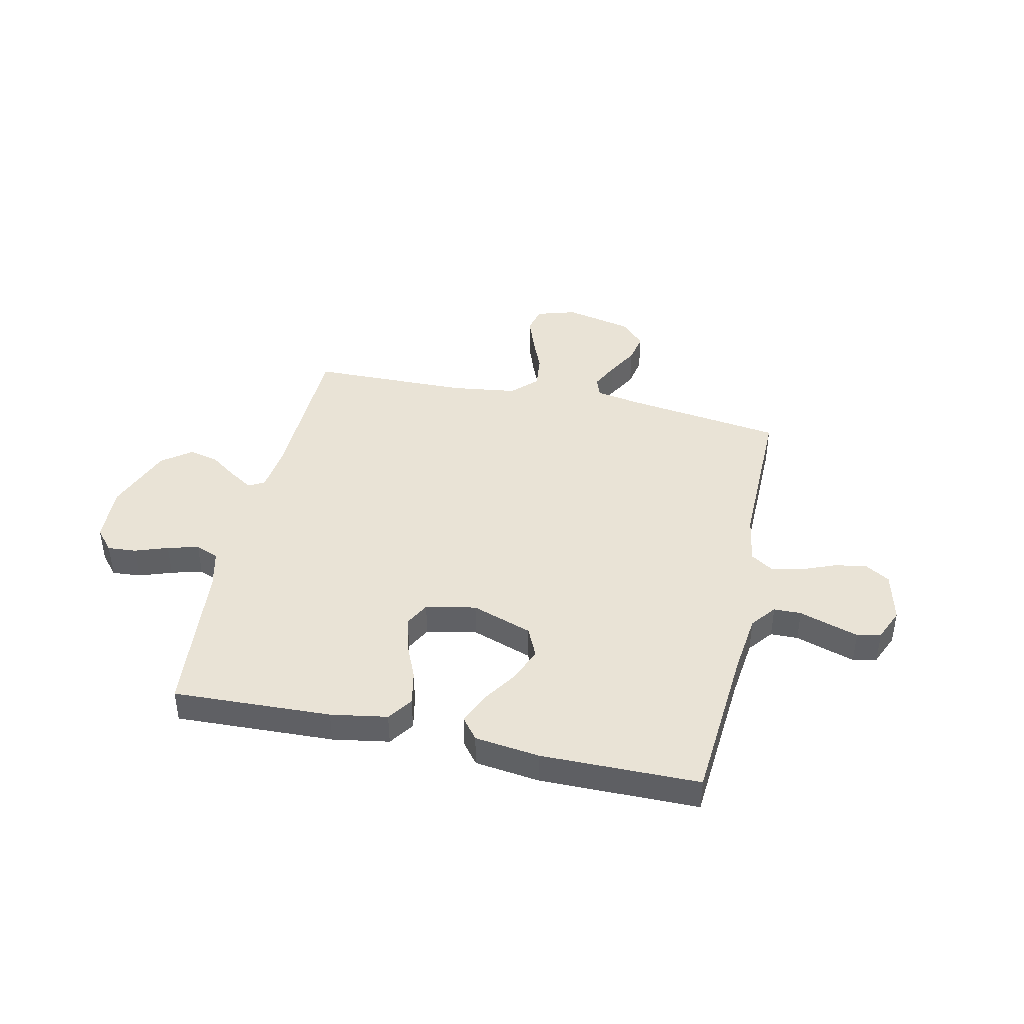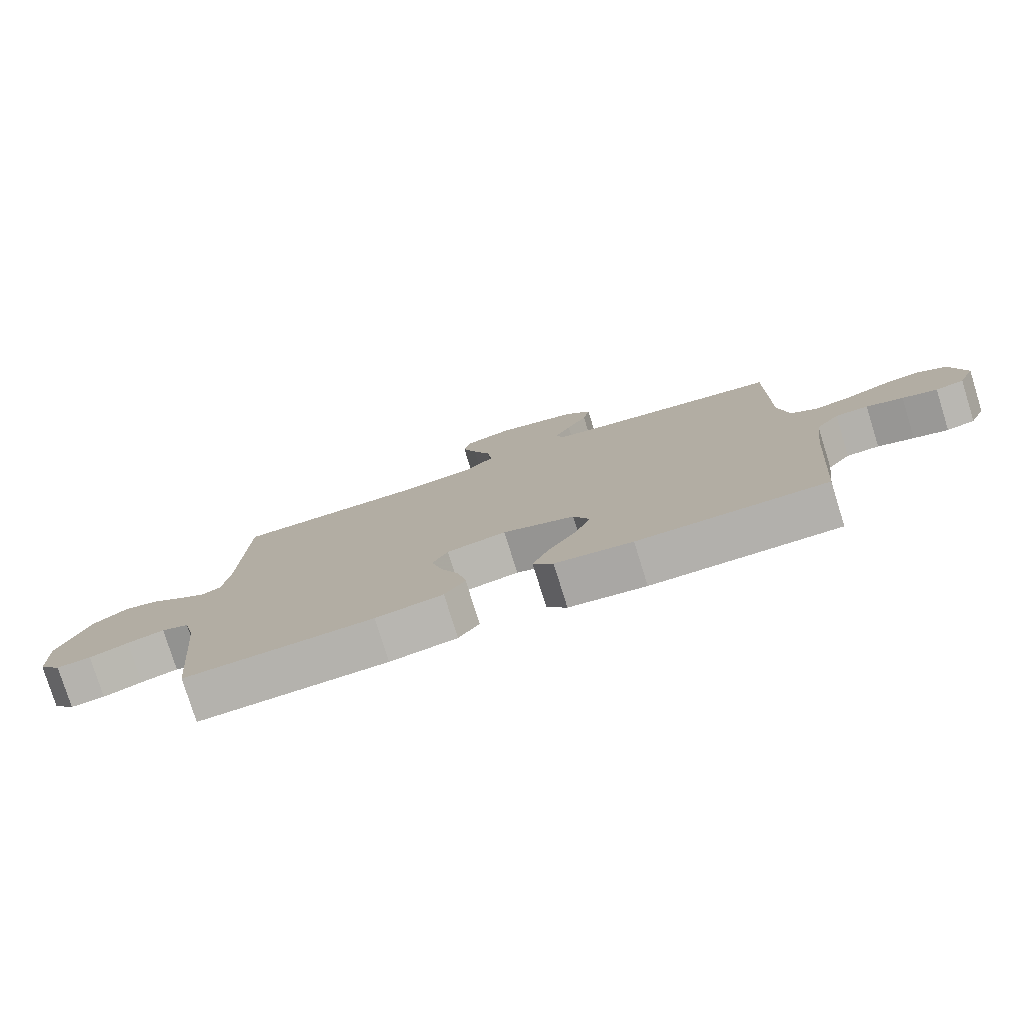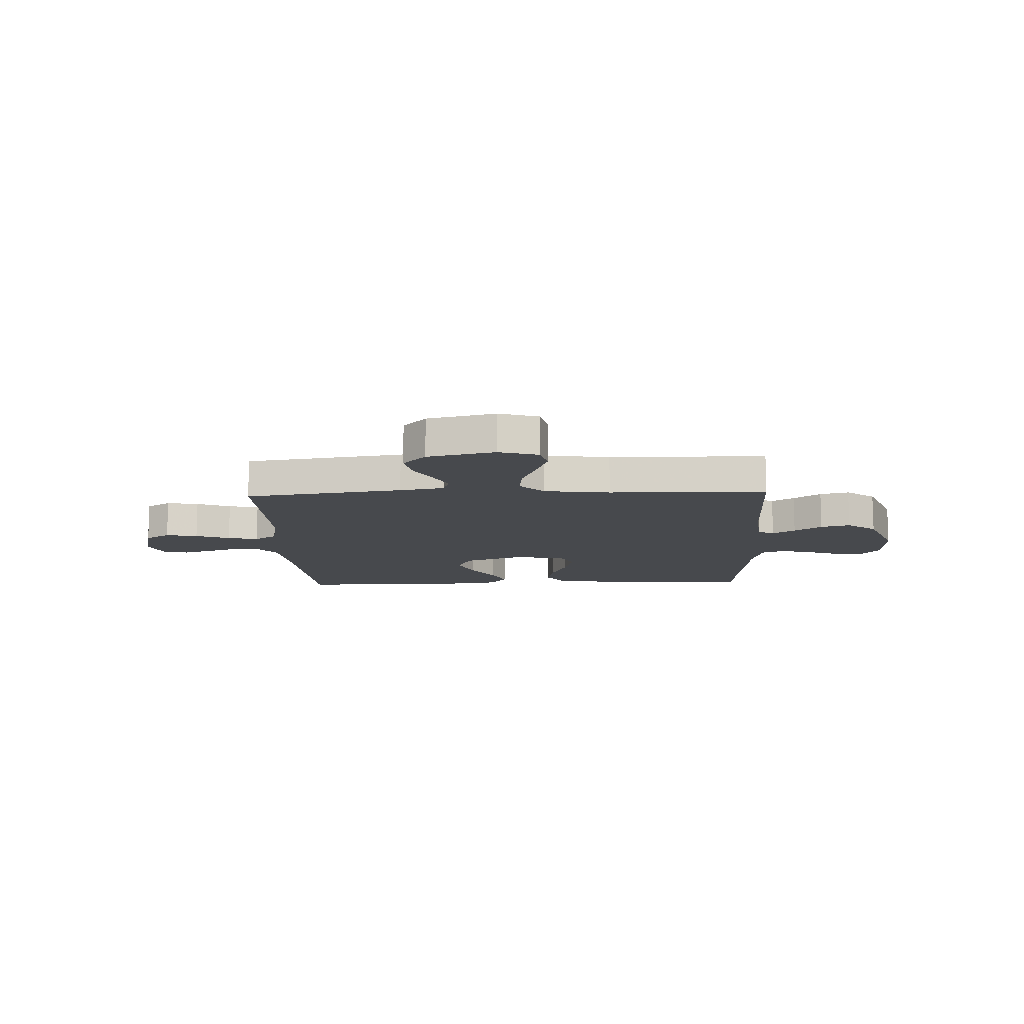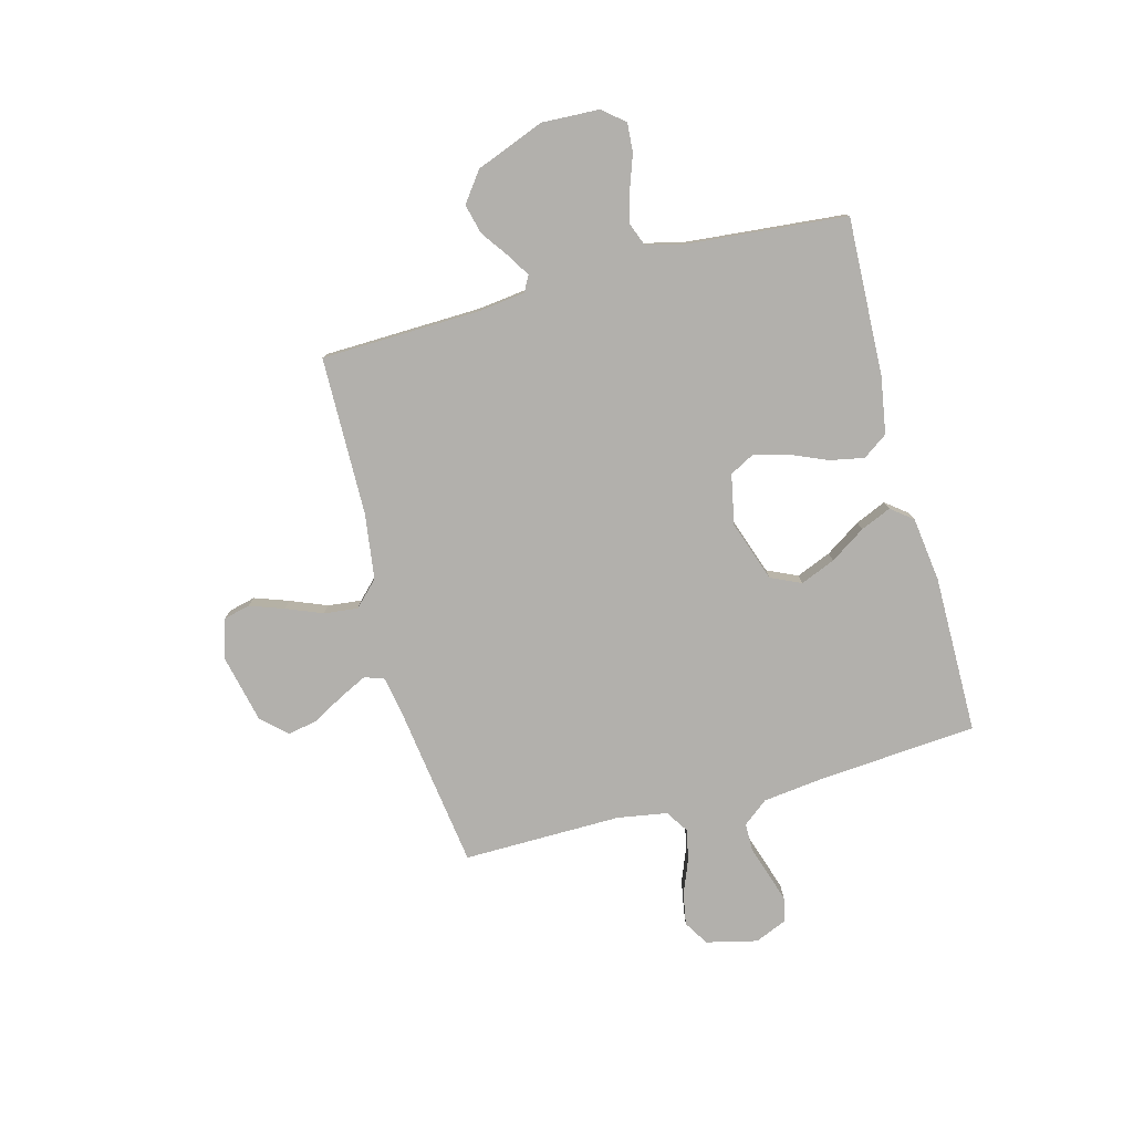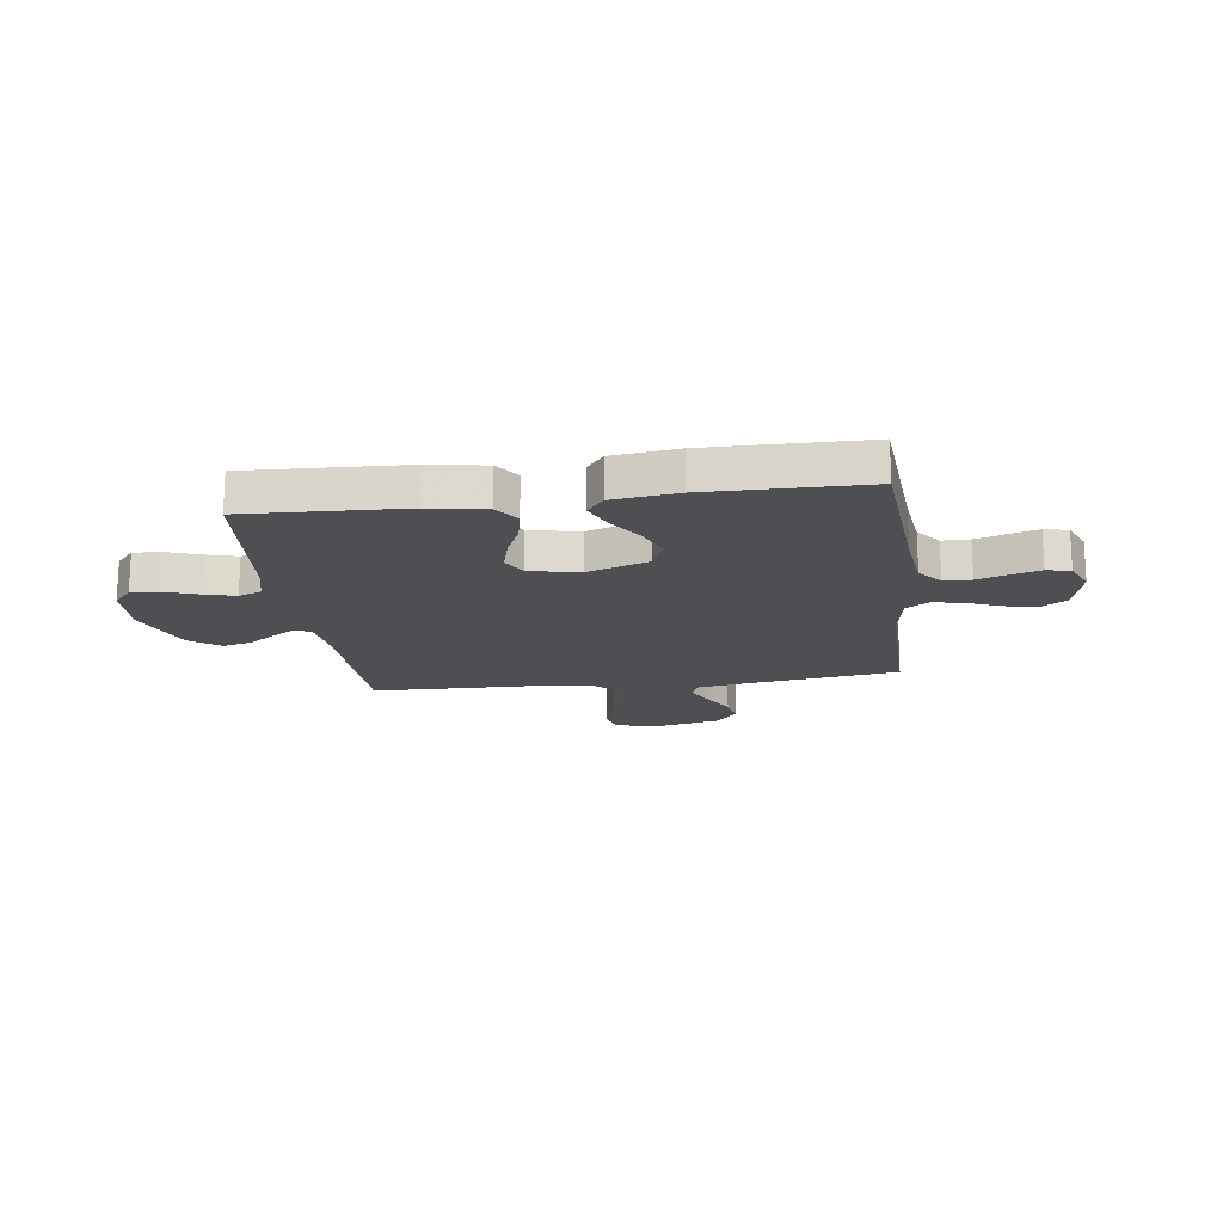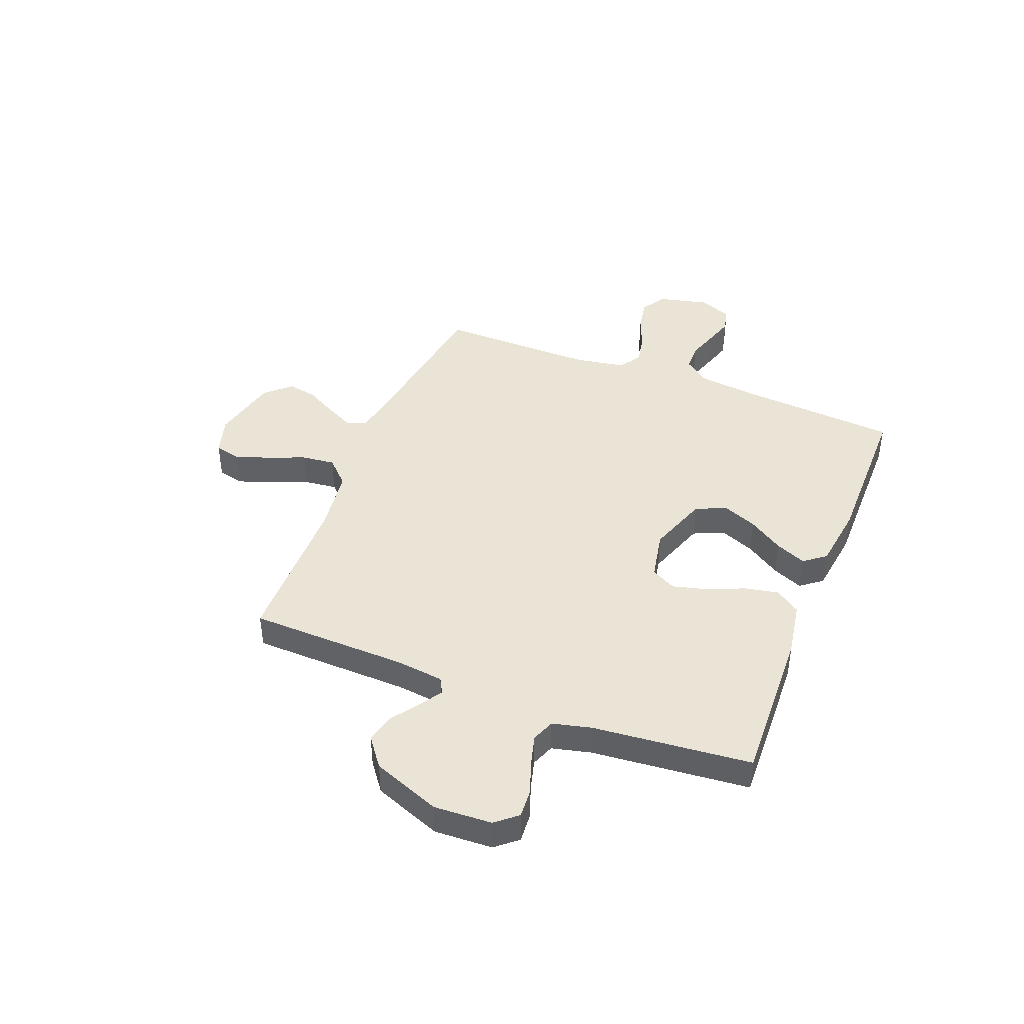
<metadata>
{"format":"obj","ext":"obj","renderer":"f3d","projection":"perspective","resolution":1024,"background":"white","views":[{"elev":42.3,"azim":-167.6,"up":"+Y"},{"elev":-78.5,"azim":-162.7,"up":"+Z"},{"elev":-12.0,"azim":2.4,"up":"+Y"},{"elev":-78.7,"azim":105.0,"up":"+Y"},{"elev":-17.5,"azim":-172.5,"up":"+Y"},{"elev":42.5,"azim":111.5,"up":"+Y"}]}
</metadata>
<code>
v -0.5 0.07 0.5
v -0.2 0.07 0.542
v -0.116 0.07 0.557
v -0.103 0.07 0.594
v -0.129 0.07 0.647
v -0.162 0.07 0.706
v -0.173 0.07 0.763
v -0.129 0.07 0.81
v 0 0.07 0.839
v 0.075 0.07 0.816
v 0.087 0.07 0.766
v 0.064 0.07 0.701
v 0.036 0.07 0.632
v 0.029 0.07 0.568
v 0.075 0.07 0.522
v 0.2 0.07 0.505
v 0.5 0.07 0.5
v 0.508 0.07 0.2
v 0.519 0.07 0.109
v 0.549 0.07 0.093
v 0.592 0.07 0.12
v 0.644 0.07 0.157
v 0.7 0.07 0.171
v 0.756 0.07 0.129
v 0.806 0.07 0
v 0.801 0.07 -0.11
v 0.766 0.07 -0.151
v 0.711 0.07 -0.147
v 0.649 0.07 -0.125
v 0.59 0.07 -0.109
v 0.546 0.07 -0.126
v 0.528 0.07 -0.2
v 0.5 0.07 -0.5
v 0.2 0.07 -0.488
v 0.093 0.07 -0.47
v 0.06 0.07 -0.423
v 0.073 0.07 -0.358
v 0.103 0.07 -0.288
v 0.12 0.07 -0.223
v 0.095 0.07 -0.176
v 0 0.07 -0.157
v -0.115 0.07 -0.197
v -0.141 0.07 -0.254
v -0.114 0.07 -0.32
v -0.07 0.07 -0.387
v -0.045 0.07 -0.445
v -0.077 0.07 -0.486
v -0.2 0.07 -0.502
v -0.5 0.07 -0.5
v -0.523 0.07 -0.2
v -0.537 0.07 -0.083
v -0.574 0.07 -0.036
v -0.626 0.07 -0.035
v -0.684 0.07 -0.054
v -0.739 0.07 -0.071
v -0.784 0.07 -0.061
v -0.81 0.07 0
v -0.787 0.07 0.097
v -0.74 0.07 0.126
v -0.679 0.07 0.115
v -0.614 0.07 0.089
v -0.556 0.07 0.077
v -0.513 0.07 0.105
v -0.497 0.07 0.2
v -0.5 0 0.5
v -0.2 0 0.542
v -0.116 0 0.557
v -0.103 0 0.594
v -0.129 0 0.647
v -0.162 0 0.706
v -0.173 0 0.763
v -0.129 0 0.81
v 0 0 0.839
v 0.075 0 0.816
v 0.087 0 0.766
v 0.064 0 0.701
v 0.036 0 0.632
v 0.029 0 0.568
v 0.075 0 0.522
v 0.2 0 0.505
v 0.5 0 0.5
v 0.508 0 0.2
v 0.519 0 0.109
v 0.549 0 0.093
v 0.592 0 0.12
v 0.644 0 0.157
v 0.7 0 0.171
v 0.756 0 0.129
v 0.806 0 0
v 0.801 0 -0.11
v 0.766 0 -0.151
v 0.711 0 -0.147
v 0.649 0 -0.125
v 0.59 0 -0.109
v 0.546 0 -0.126
v 0.528 0 -0.2
v 0.5 0 -0.5
v 0.2 0 -0.488
v 0.093 0 -0.47
v 0.06 0 -0.423
v 0.073 0 -0.358
v 0.103 0 -0.288
v 0.12 0 -0.223
v 0.095 0 -0.176
v 0 0 -0.157
v -0.115 0 -0.197
v -0.141 0 -0.254
v -0.114 0 -0.32
v -0.07 0 -0.387
v -0.045 0 -0.445
v -0.077 0 -0.486
v -0.2 0 -0.502
v -0.5 0 -0.5
v -0.523 0 -0.2
v -0.537 0 -0.083
v -0.574 0 -0.036
v -0.626 0 -0.035
v -0.684 0 -0.054
v -0.739 0 -0.071
v -0.784 0 -0.061
v -0.81 0 0
v -0.787 0 0.097
v -0.74 0 0.126
v -0.679 0 0.115
v -0.614 0 0.089
v -0.556 0 0.077
v -0.513 0 0.105
v -0.497 0 0.2
f 59 60 61
f 58 59 61
f 57 58 61
f 56 57 61
f 55 56 61
f 54 55 61
f 53 54 61
f 52 53 61 62
f 51 52 62 63
f 48 49 50
f 47 48 50
f 46 47 50
f 45 46 50
f 44 45 50
f 51 63 64
f 50 51 64
f 44 50 64
f 43 44 64
f 36 37 38
f 35 36 38
f 34 35 38
f 33 34 38
f 32 33 38
f 31 32 38 39
f 30 31 39 40
f 27 28 29
f 26 27 29
f 25 26 29
f 24 25 29
f 23 24 29
f 22 23 29
f 21 22 29
f 20 21 29 30
f 30 40 41
f 20 30 41
f 19 20 41
f 16 17 18
f 19 41 42
f 18 19 42
f 16 18 42
f 15 16 42
f 11 12 13
f 10 11 13
f 9 10 13
f 8 9 13
f 7 8 13
f 6 7 13
f 5 6 13
f 4 5 13 14
f 64 1 2
f 43 64 2
f 42 43 2
f 15 42 2
f 14 15 2
f 14 2 3
f 3 4 14
f 125 124 123
f 125 123 122
f 125 122 121
f 125 121 120
f 125 120 119
f 125 119 118
f 125 118 117
f 126 125 117 116
f 127 126 116 115
f 114 113 112
f 114 112 111
f 114 111 110
f 114 110 109
f 114 109 108
f 128 127 115
f 128 115 114
f 128 114 108
f 128 108 107
f 102 101 100
f 102 100 99
f 102 99 98
f 102 98 97
f 102 97 96
f 103 102 96 95
f 104 103 95 94
f 93 92 91
f 93 91 90
f 93 90 89
f 93 89 88
f 93 88 87
f 93 87 86
f 93 86 85
f 94 93 85 84
f 105 104 94
f 105 94 84
f 105 84 83
f 82 81 80
f 106 105 83
f 106 83 82
f 106 82 80
f 106 80 79
f 77 76 75
f 77 75 74
f 77 74 73
f 77 73 72
f 77 72 71
f 77 71 70
f 77 70 69
f 78 77 69 68
f 66 65 128
f 66 128 107
f 66 107 106
f 66 106 79
f 66 79 78
f 67 66 78
f 78 68 67
f 1 65 66 2
f 2 66 67 3
f 3 67 68 4
f 4 68 69 5
f 5 69 70 6
f 6 70 71 7
f 7 71 72 8
f 8 72 73 9
f 9 73 74 10
f 10 74 75 11
f 11 75 76 12
f 12 76 77 13
f 13 77 78 14
f 14 78 79 15
f 15 79 80 16
f 16 80 81 17
f 17 81 82 18
f 18 82 83 19
f 19 83 84 20
f 20 84 85 21
f 21 85 86 22
f 22 86 87 23
f 23 87 88 24
f 24 88 89 25
f 25 89 90 26
f 26 90 91 27
f 27 91 92 28
f 28 92 93 29
f 29 93 94 30
f 30 94 95 31
f 31 95 96 32
f 32 96 97 33
f 33 97 98 34
f 34 98 99 35
f 35 99 100 36
f 36 100 101 37
f 37 101 102 38
f 38 102 103 39
f 39 103 104 40
f 40 104 105 41
f 41 105 106 42
f 42 106 107 43
f 43 107 108 44
f 44 108 109 45
f 45 109 110 46
f 46 110 111 47
f 47 111 112 48
f 48 112 113 49
f 49 113 114 50
f 50 114 115 51
f 51 115 116 52
f 52 116 117 53
f 53 117 118 54
f 54 118 119 55
f 55 119 120 56
f 56 120 121 57
f 57 121 122 58
f 58 122 123 59
f 59 123 124 60
f 60 124 125 61
f 61 125 126 62
f 62 126 127 63
f 63 127 128 64
f 64 128 65 1

</code>
